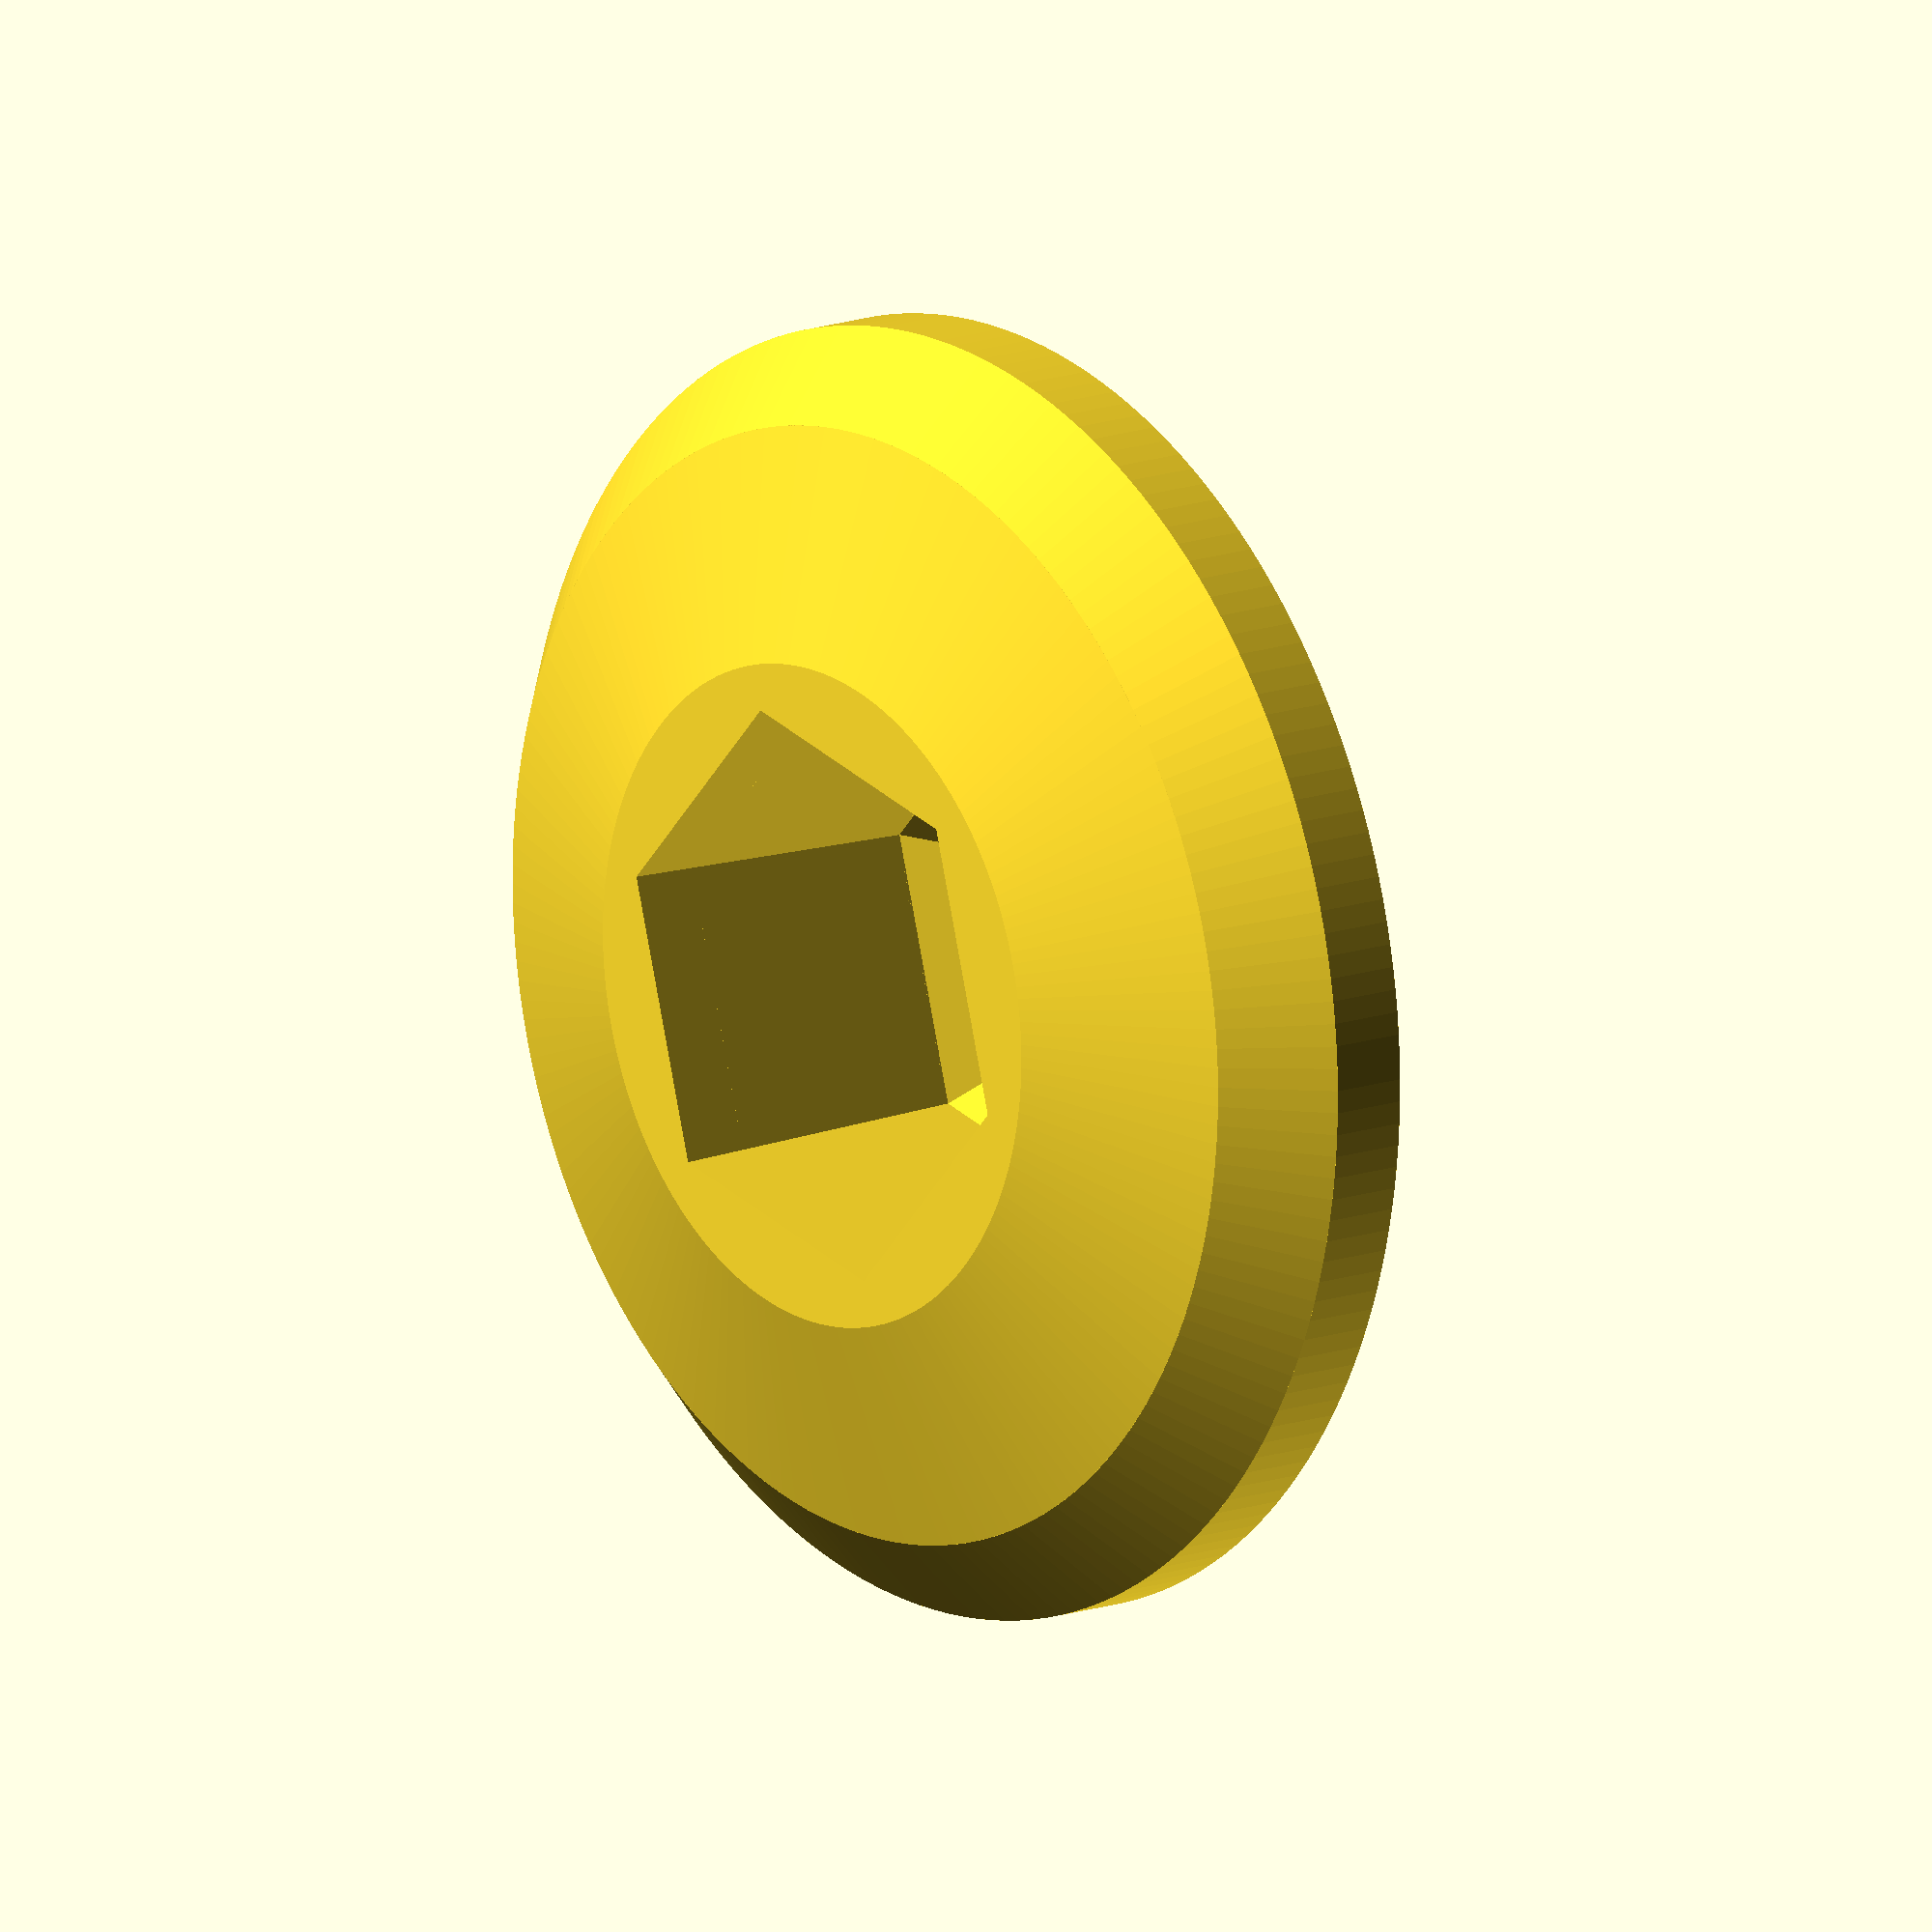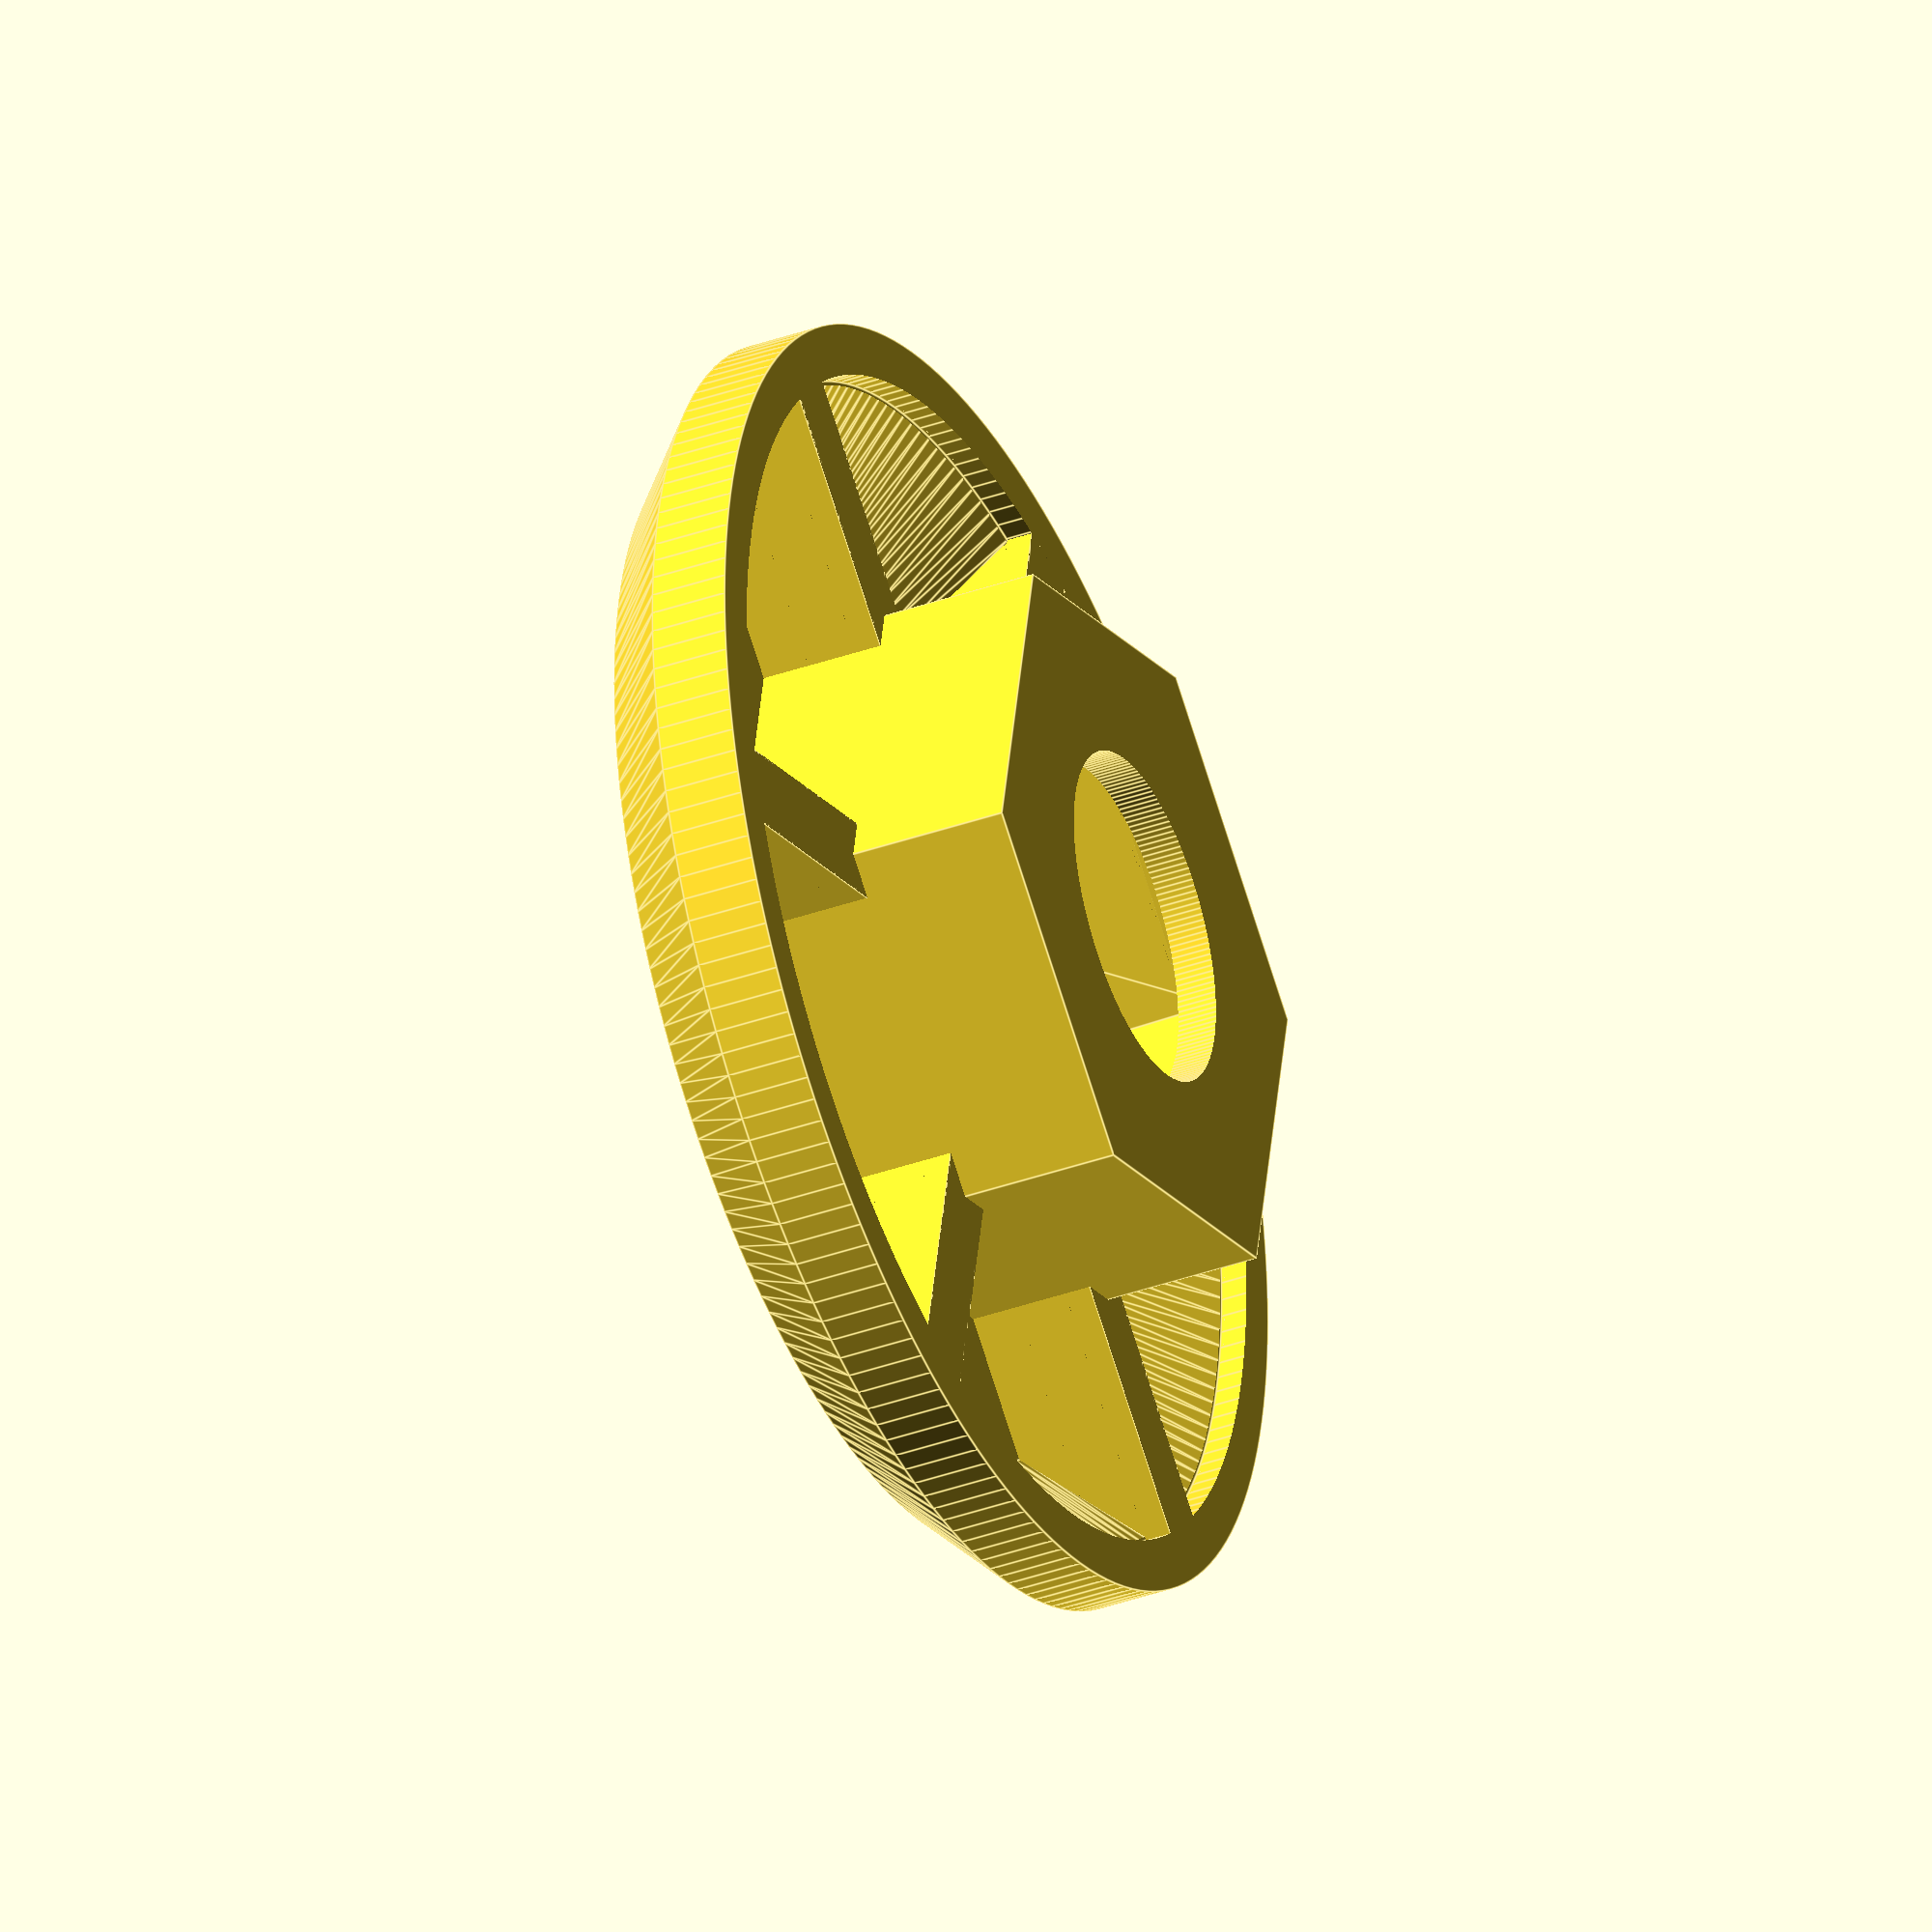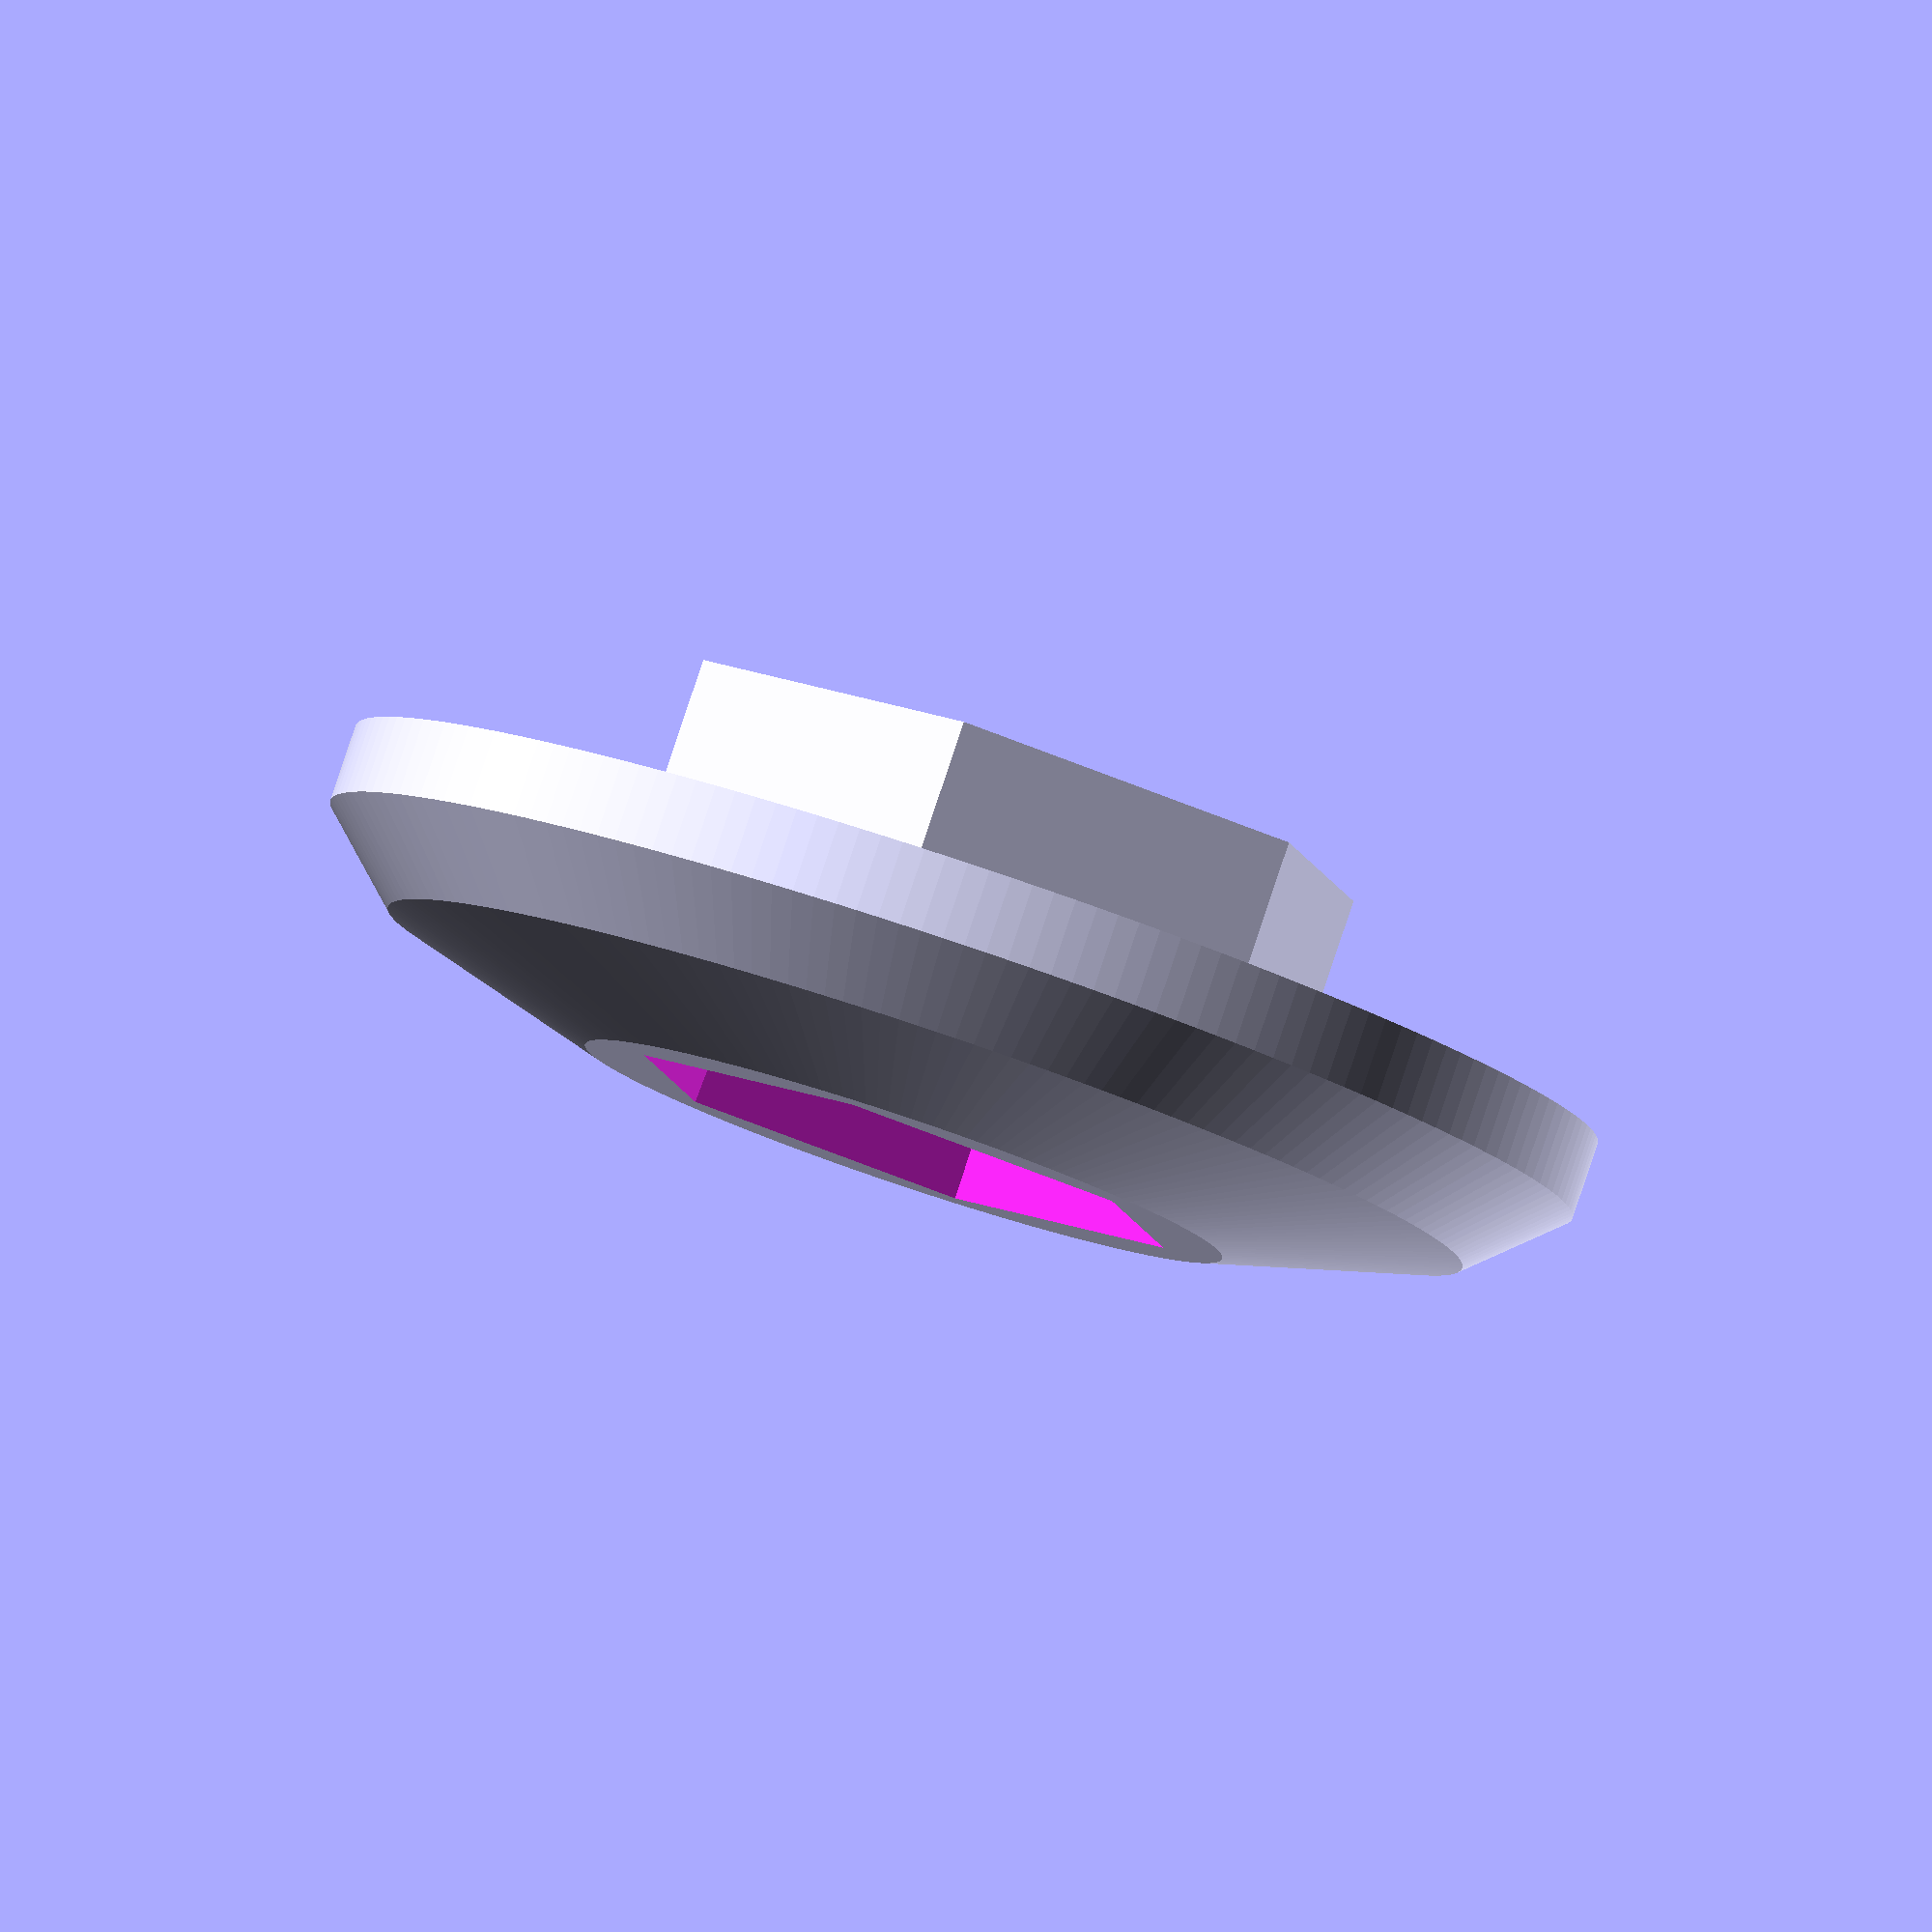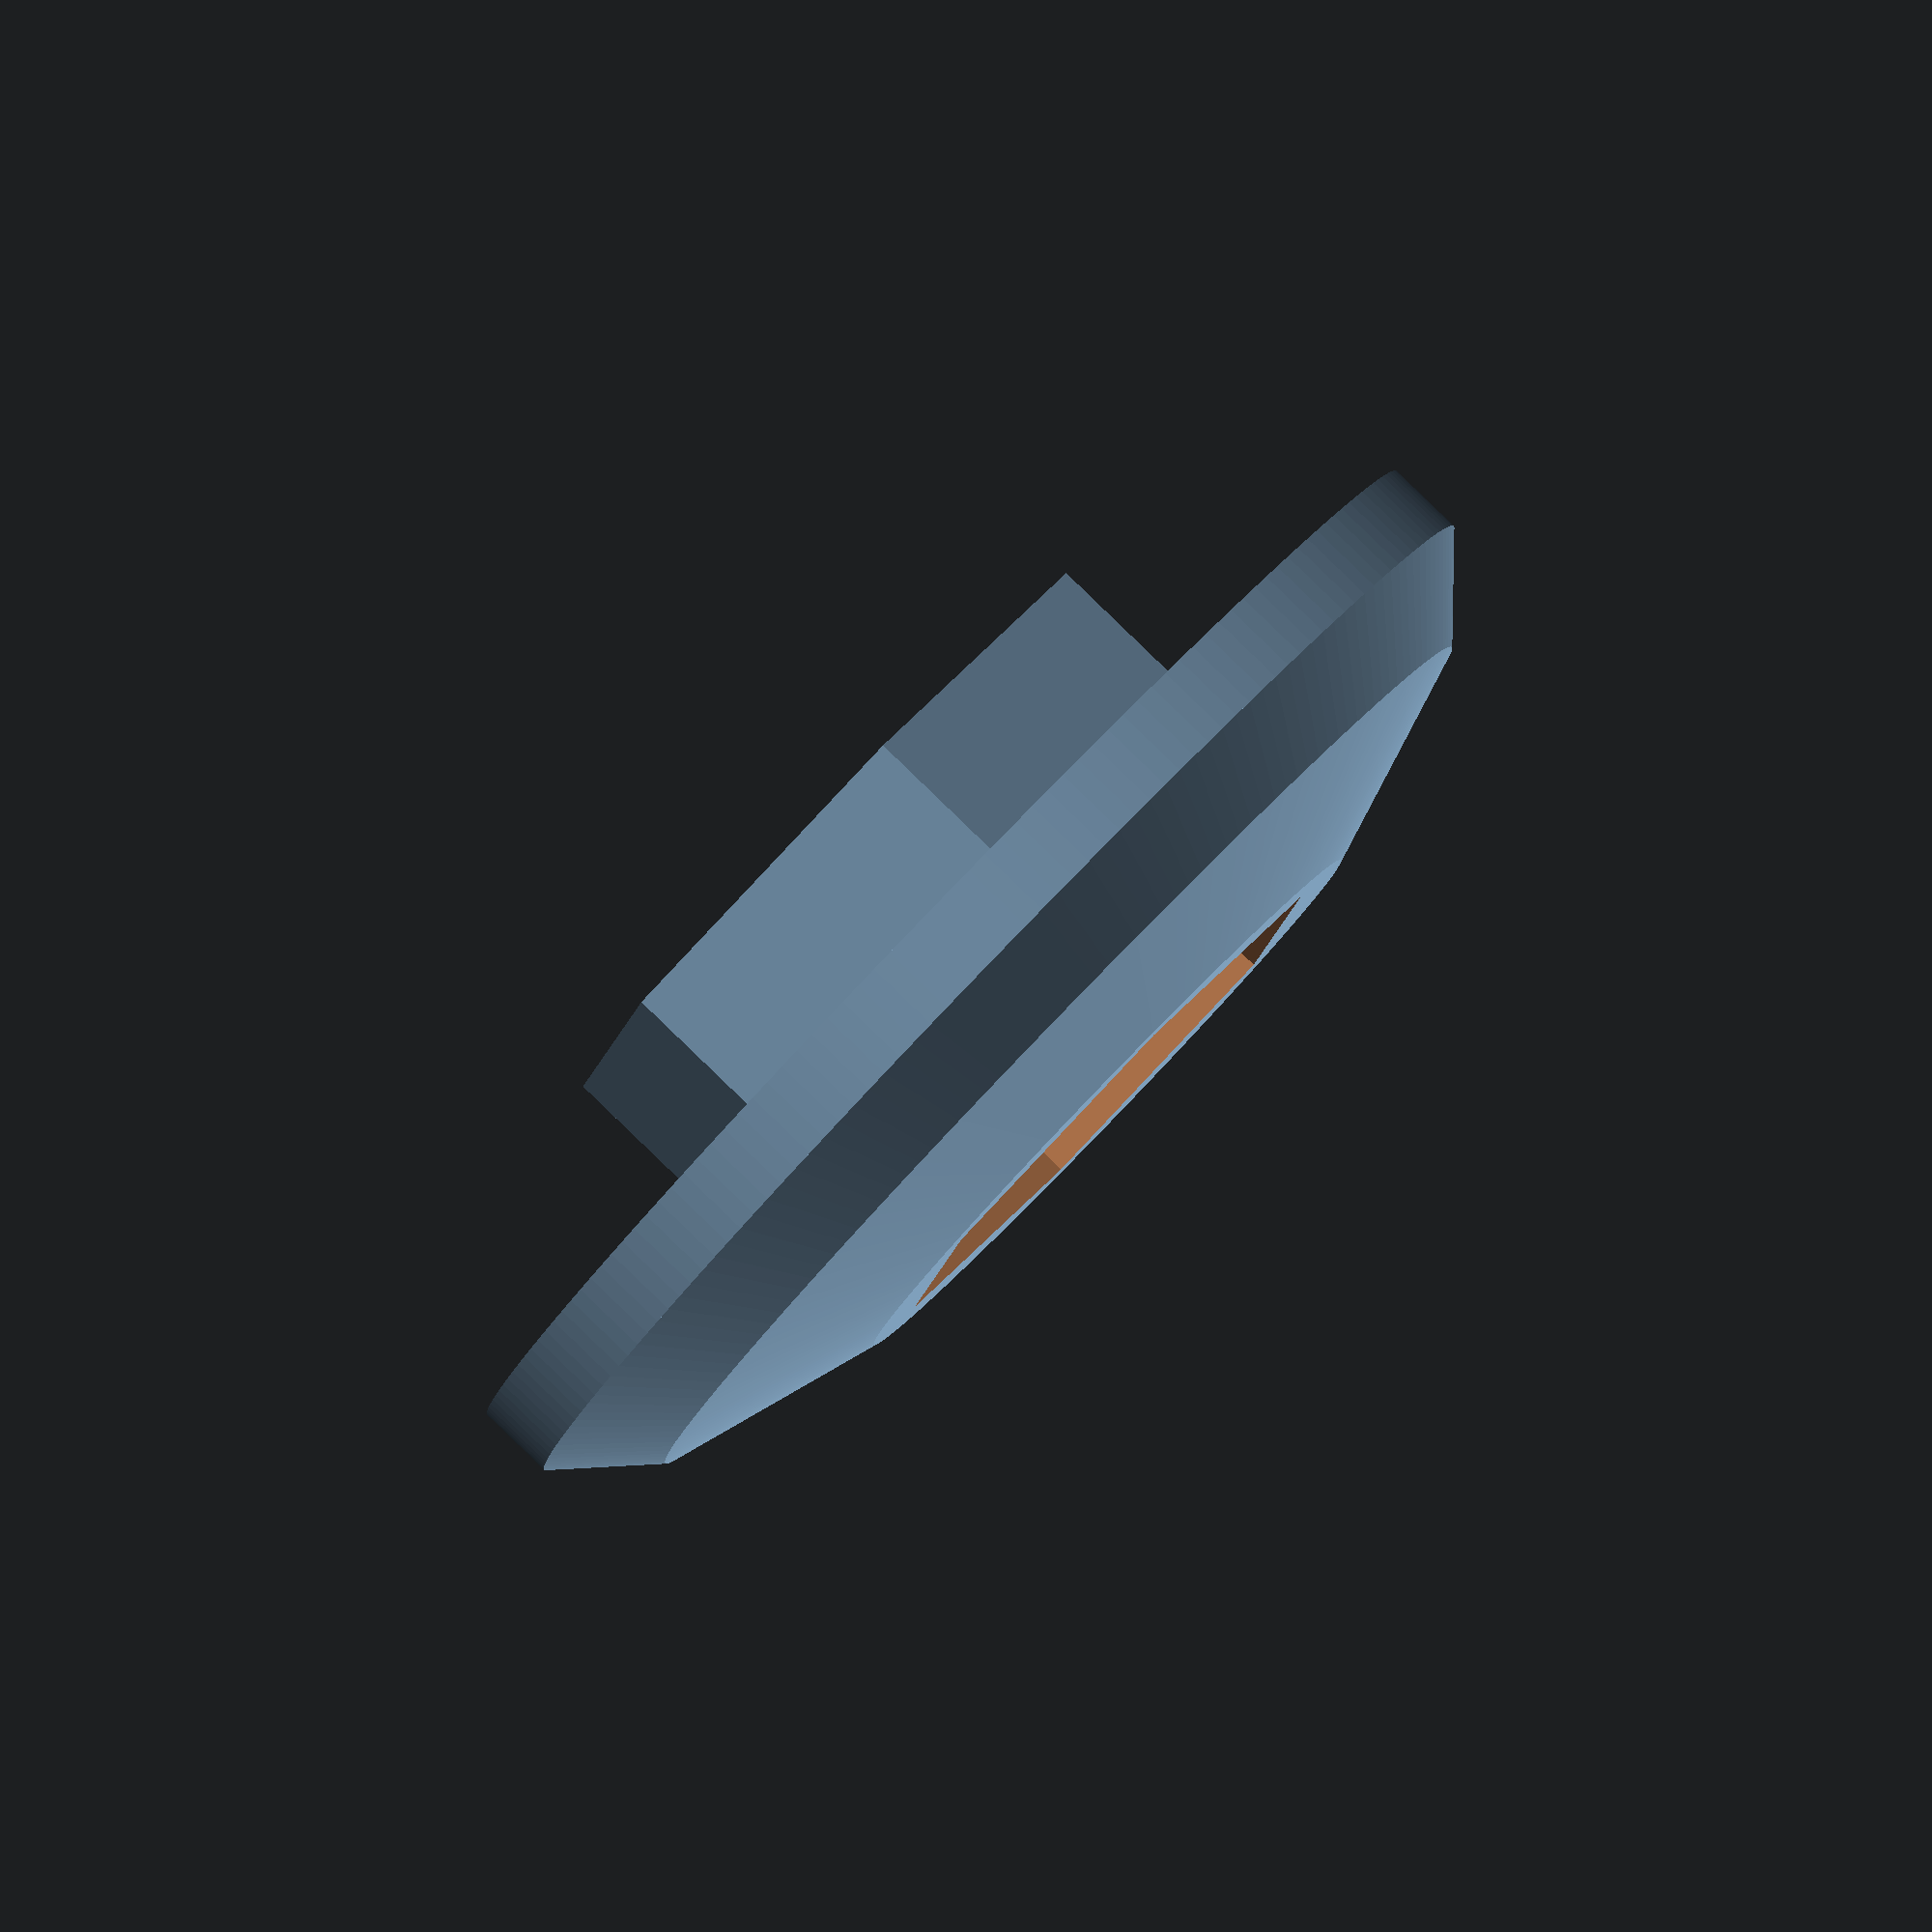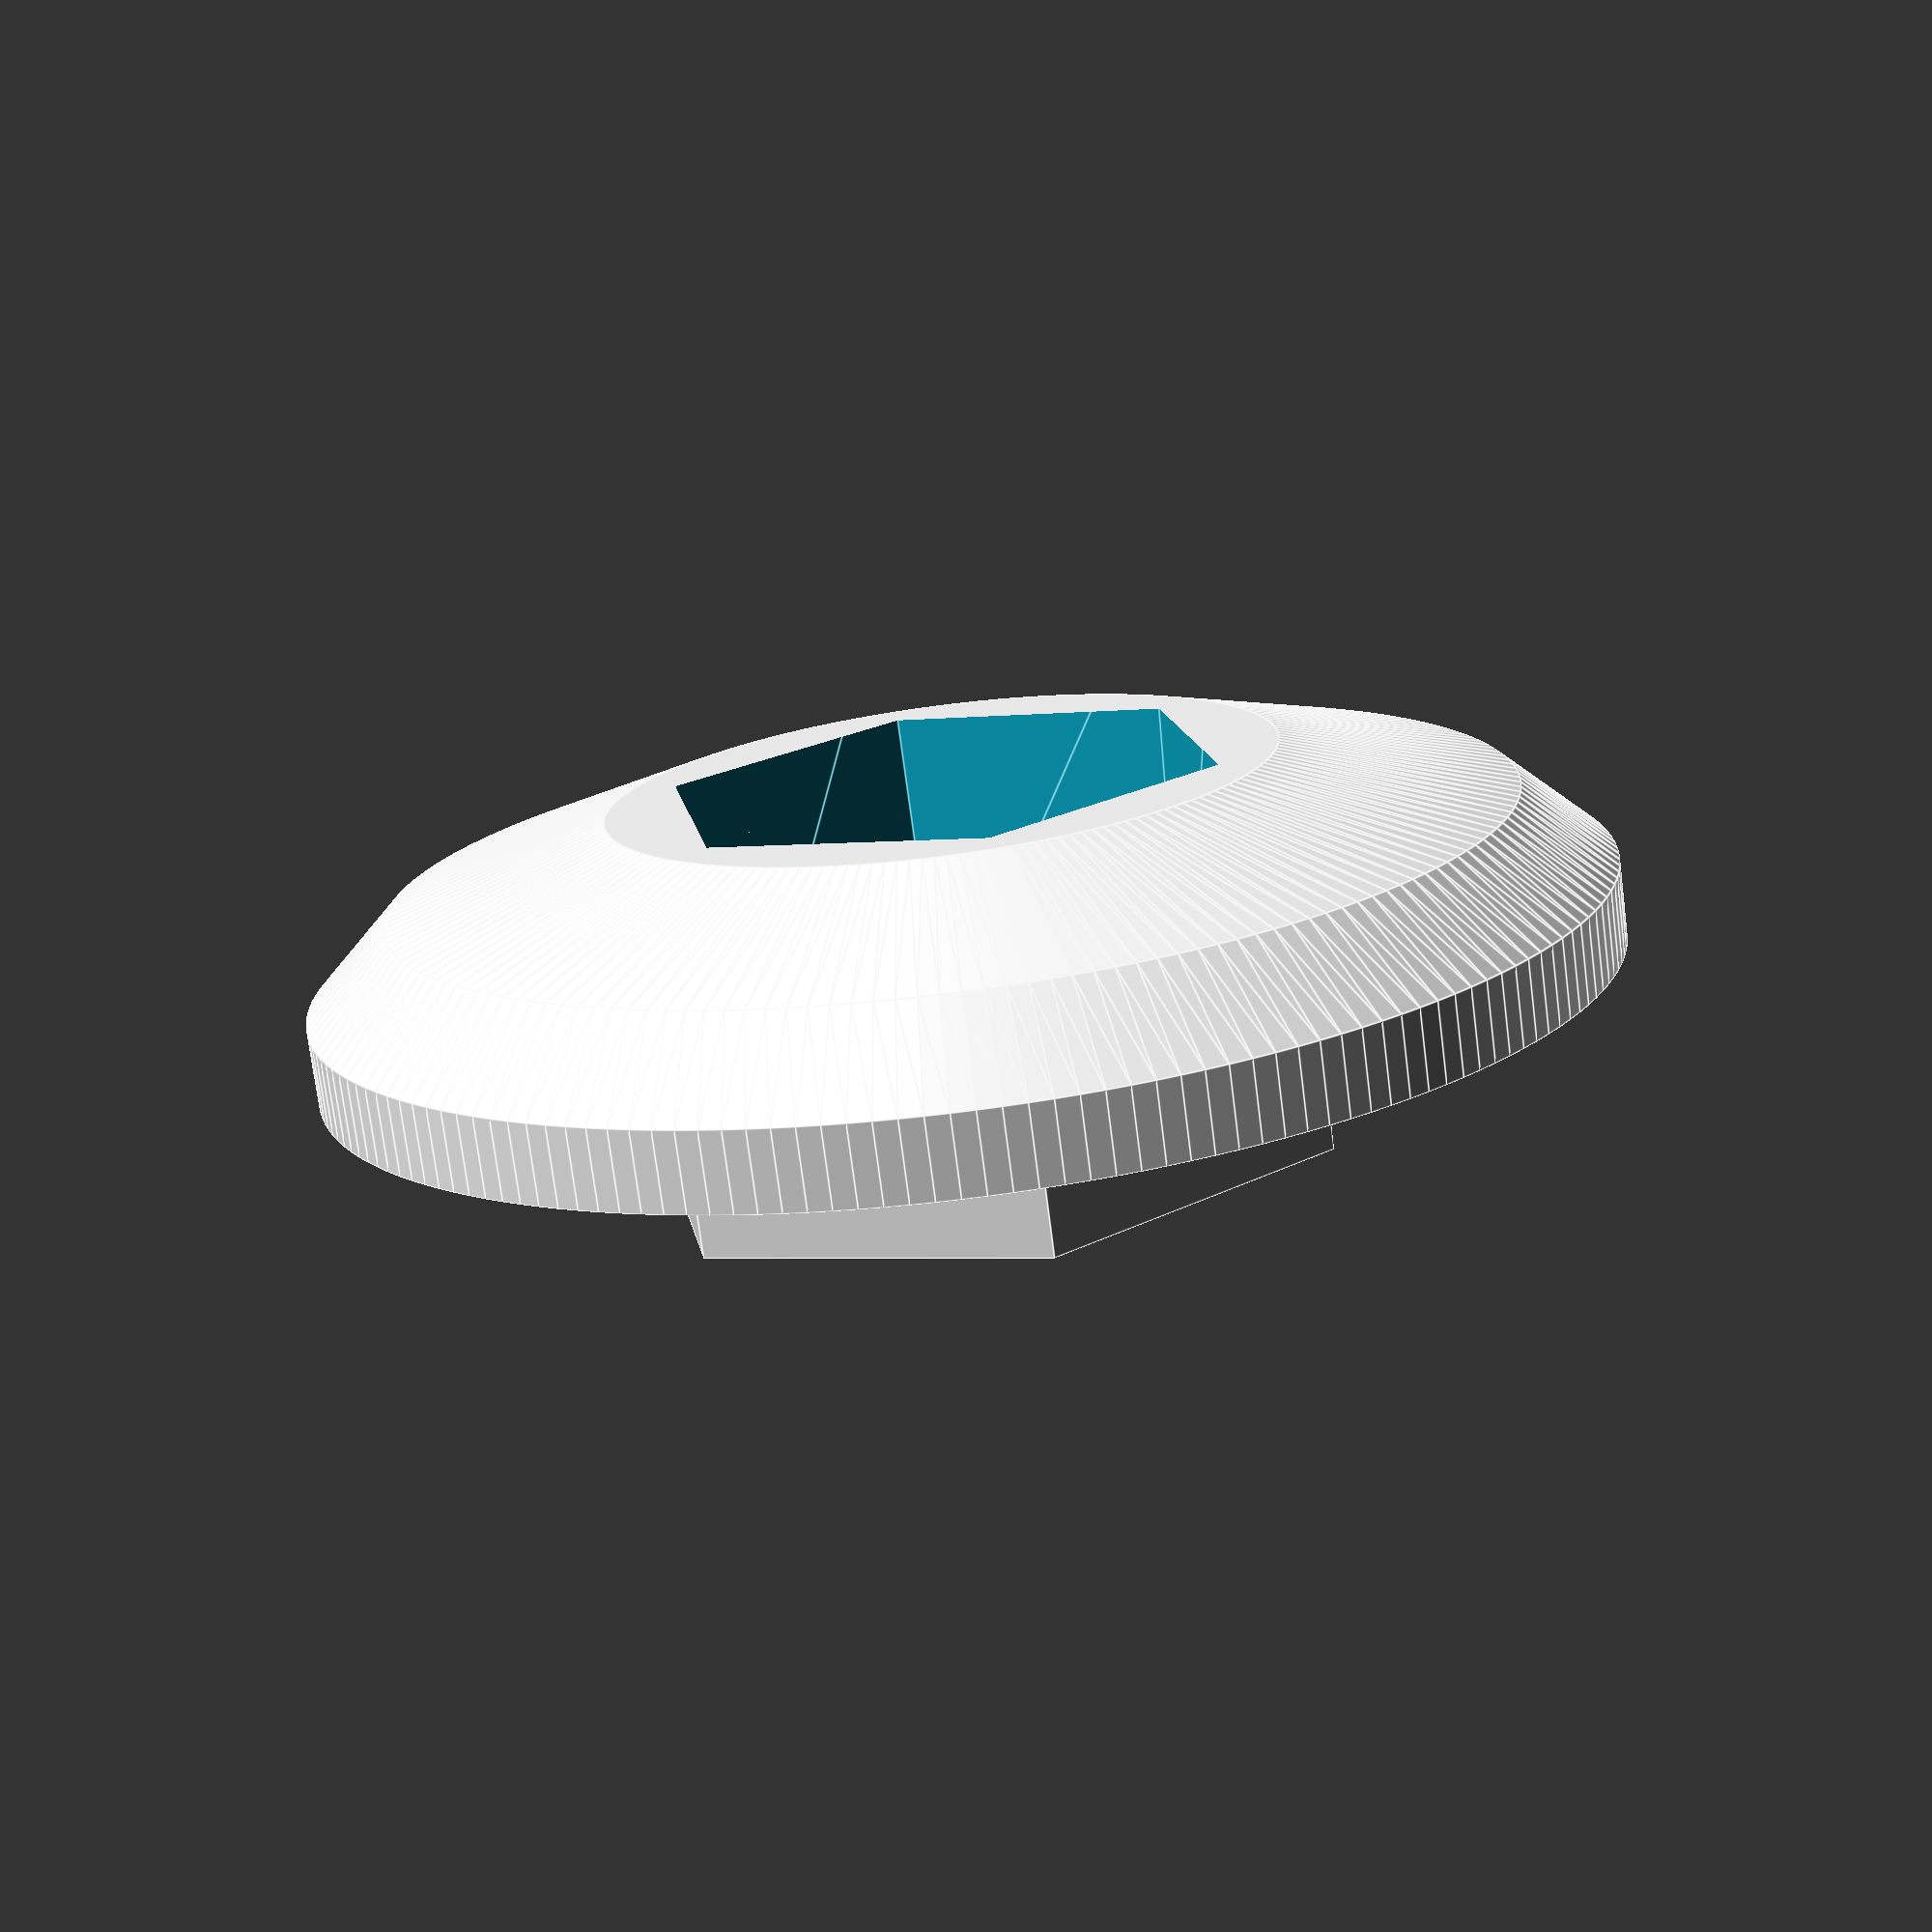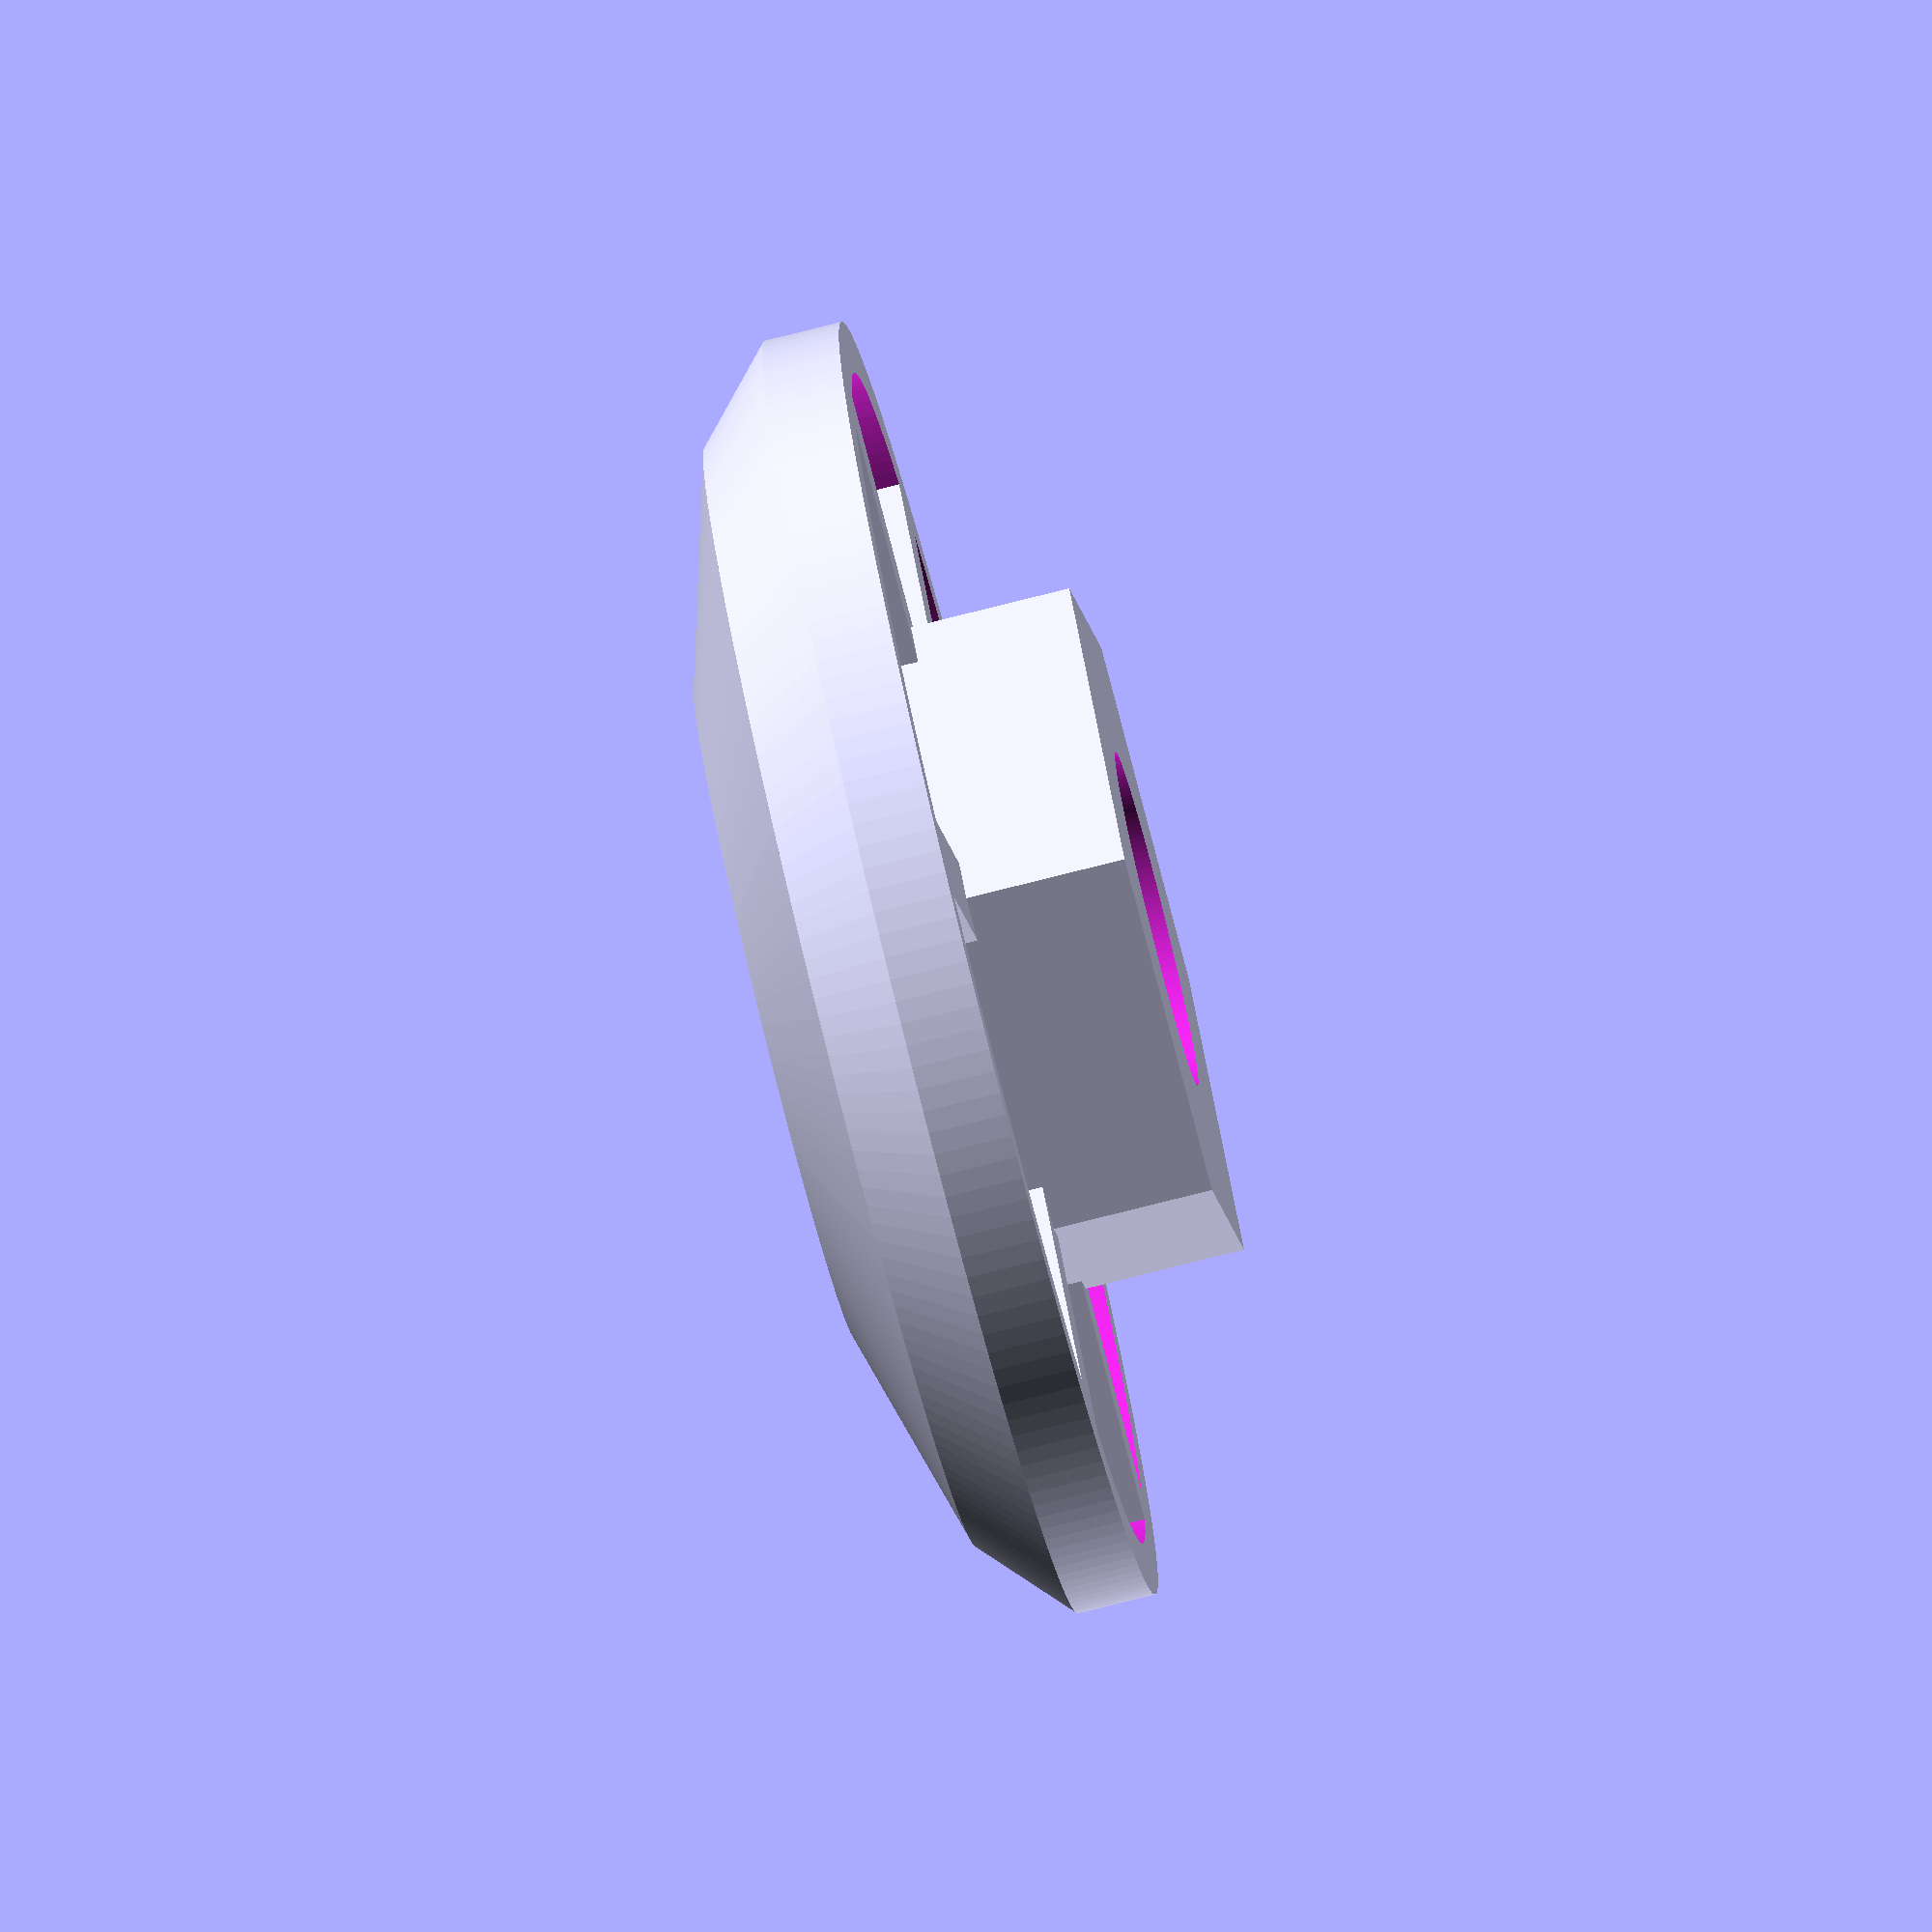
<openscad>
module tronc() {

// copia de variables modul barret
diam_extern=38.6;
alcada_cilindre_1=2.34;
diam_extern_2=33.38;
alcada_cilindre_2=0.5*(diam_extern-diam_extern_2)*tan(43);
diam_extern_3=19.8;
alcada_cilindre_3=0.5*(diam_extern_2-diam_extern_3)*tan(30);
smooth = 180;
// fi copia

diam_hexagon=21.38;
alcada_hexagon=13.5;
alcada_barret=alcada_cilindre_1+alcada_cilindre_2+alcada_cilindre_3;

translate ([0,0,-alcada_hexagon+alcada_barret]) cylinder(h=alcada_hexagon-alcada_cilindre_3,r=diam_hexagon/2,$fn=6);
}

module buit_tronc() {

// copia de variables modul barret
diam_extern=38.6;
alcada_cilindre_1=2.34;
diam_extern_2=33.38;
alcada_cilindre_2=0.5*(diam_extern-diam_extern_2)*tan(43);
diam_extern_3=19.8;
alcada_cilindre_3=0.5*(diam_extern_2-diam_extern_3)*tan(30);
smooth = 180;
// fi copia

diam_hexagon_2=17.5;
diam_cargol=16;
alcada_hexagon_2=11.28;
alcada_barret=alcada_cilindre_1+alcada_cilindre_2+alcada_cilindre_3;
pad = 0.1;
r=1;

difference () {
  translate ([0,0,-(alcada_hexagon_2-alcada_barret+1)]) cylinder(h=alcada_hexagon_2+3,r2=diam_hexagon_2/2,r1=diam_cargol/2,$fn=6);

translate ([0,0,-(alcada_hexagon_2-alcada_barret+1+pad)])  difference() {
   rotate_extrude(convexity=10,  $fn = 6) translate([diam_cargol/2-r+pad,-pad,0]) square(r+pad,r+pad);
   rotate_extrude(convexity=10,  $fn = 6) translate([diam_cargol/2-r+pad,r,0])	circle(r=r,$fn=4);
 }
} 
cylinder(h=40,r=10.1/2,center=true,$fn=smooth);

}

module barret() {
diam_extern=38.6;
alcada_cilindre_1=2.34;
diam_extern_2=33.38;
alcada_cilindre_2=0.5*(diam_extern-diam_extern_2)*tan(43);
diam_extern_3=19.8;
alcada_cilindre_3=0.5*(diam_extern_2-diam_extern_3)*tan(30);
smooth = 180;

cylinder(h=alcada_cilindre_1,r=diam_extern/2,$fn=smooth);
translate([0,0,alcada_cilindre_1]) cylinder(h=alcada_cilindre_2,r1=diam_extern/2,r2=diam_extern_2/2,$fn=smooth);
translate([0,0,alcada_cilindre_1+alcada_cilindre_2]) cylinder(h=5,2,r1=diam_extern_2/2,r2=diam_extern_3/2,$fn=smooth);

}

module aspes() {

// copia de variables modul barret
diam_extern=38.6;
alcada_cilindre_1=2.34;
diam_extern_2=33.38;
alcada_cilindre_2=0.5*(diam_extern-diam_extern_2)*tan(43);
diam_extern_3=19.8;
alcada_cilindre_3=0.5*(diam_extern_2-diam_extern_3)*tan(30);
smooth = 180;
// fi copia

intersection (){
  union() {
  cylinder(h=alcada_cilindre_1,r=diam_extern/2,$fn=smooth);
  translate([0,0,alcada_cilindre_1]) cylinder(h=alcada_cilindre_2,r1=diam_extern/2,r2=diam_extern_2/2,$fn=smooth);
  translate([0,0,alcada_cilindre_1+alcada_cilindre_2]) cylinder(h=5,2,r1=diam_extern_2/2,r2=diam_extern_3/2,$fn=smooth);
  }
  union() {
    translate ([0,0,(alcada_cilindre_1+alcada_cilindre_2)/2]) cube(size = [diam_extern,2.36,alcada_cilindre_1+alcada_cilindre_2], center = true);
    rotate ([0,0,120]) translate ([0,0,(alcada_cilindre_1+alcada_cilindre_2)/2]) cube(size = [diam_extern,2.36,alcada_cilindre_1+alcada_cilindre_2], center = true);
    rotate ([0,0,240]) translate ([0,0,(alcada_cilindre_1+alcada_cilindre_2)/2]) cube(size = [diam_extern,2.36,alcada_cilindre_1+alcada_cilindre_2], center = true);
  }
}
}

module buit_barret() {
diam_extern=35.5;
alcada_cilindre_1=0.9;
alcada_cilindre_2=3.98-alcada_cilindre_1;
diam_extern_2=diam_extern-2*(alcada_cilindre_2/tan(43));
smooth = 180;


translate([0,0,-0.1]) cylinder(h=alcada_cilindre_1,r=diam_extern/2,$fn=smooth);
translate([0,0,alcada_cilindre_1-0.2]) cylinder(h=alcada_cilindre_2,r1=diam_extern/2,r2=diam_extern_2/2,$fn=smooth);

}

smooth = 180;

difference (){
  union (){
    tronc();
    aspes();
    difference (){
      barret();
      buit_barret();
    }
  }
  buit_tronc();
}



</openscad>
<views>
elev=165.9 azim=193.4 roll=128.5 proj=o view=wireframe
elev=217.7 azim=138.0 roll=65.5 proj=o view=edges
elev=96.0 azim=139.2 roll=161.5 proj=o view=solid
elev=273.9 azim=283.4 roll=314.0 proj=o view=solid
elev=254.9 azim=80.7 roll=172.7 proj=p view=edges
elev=258.8 azim=128.7 roll=75.9 proj=o view=wireframe
</views>
